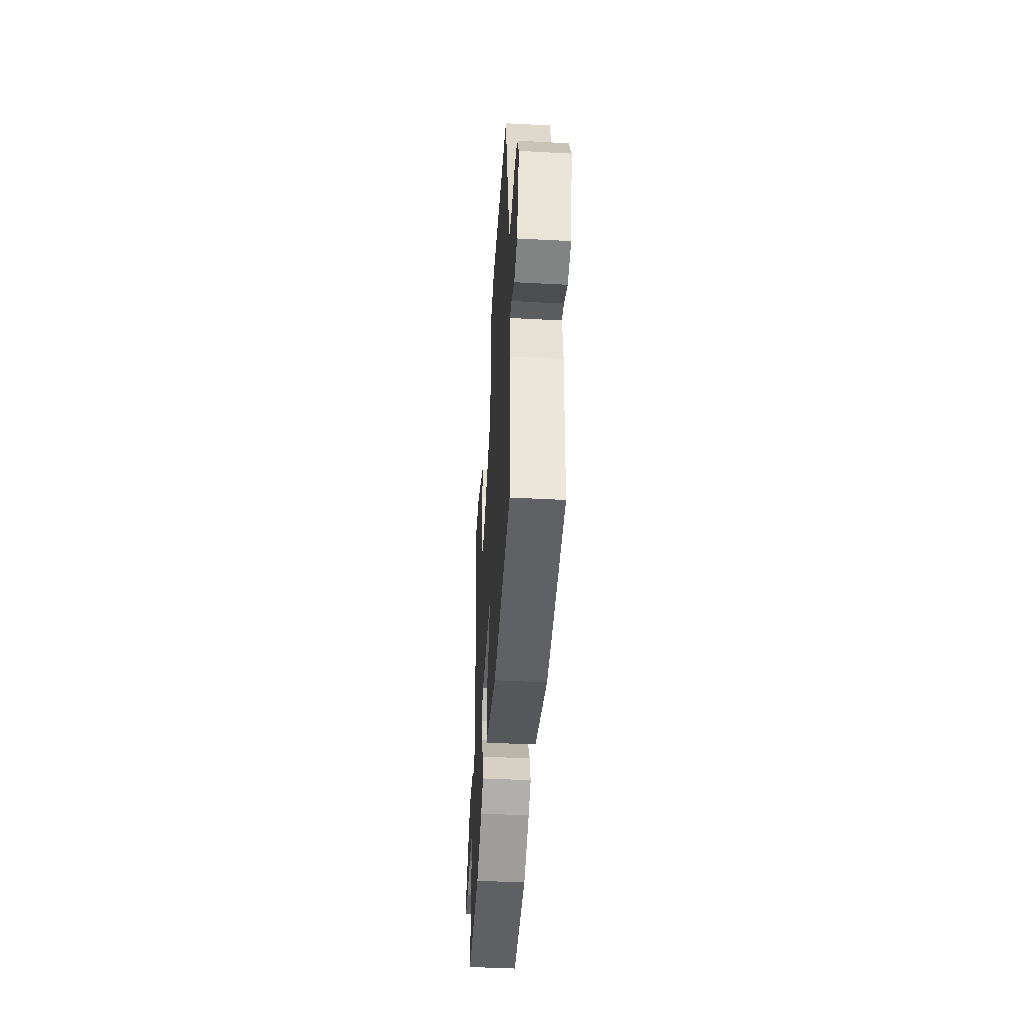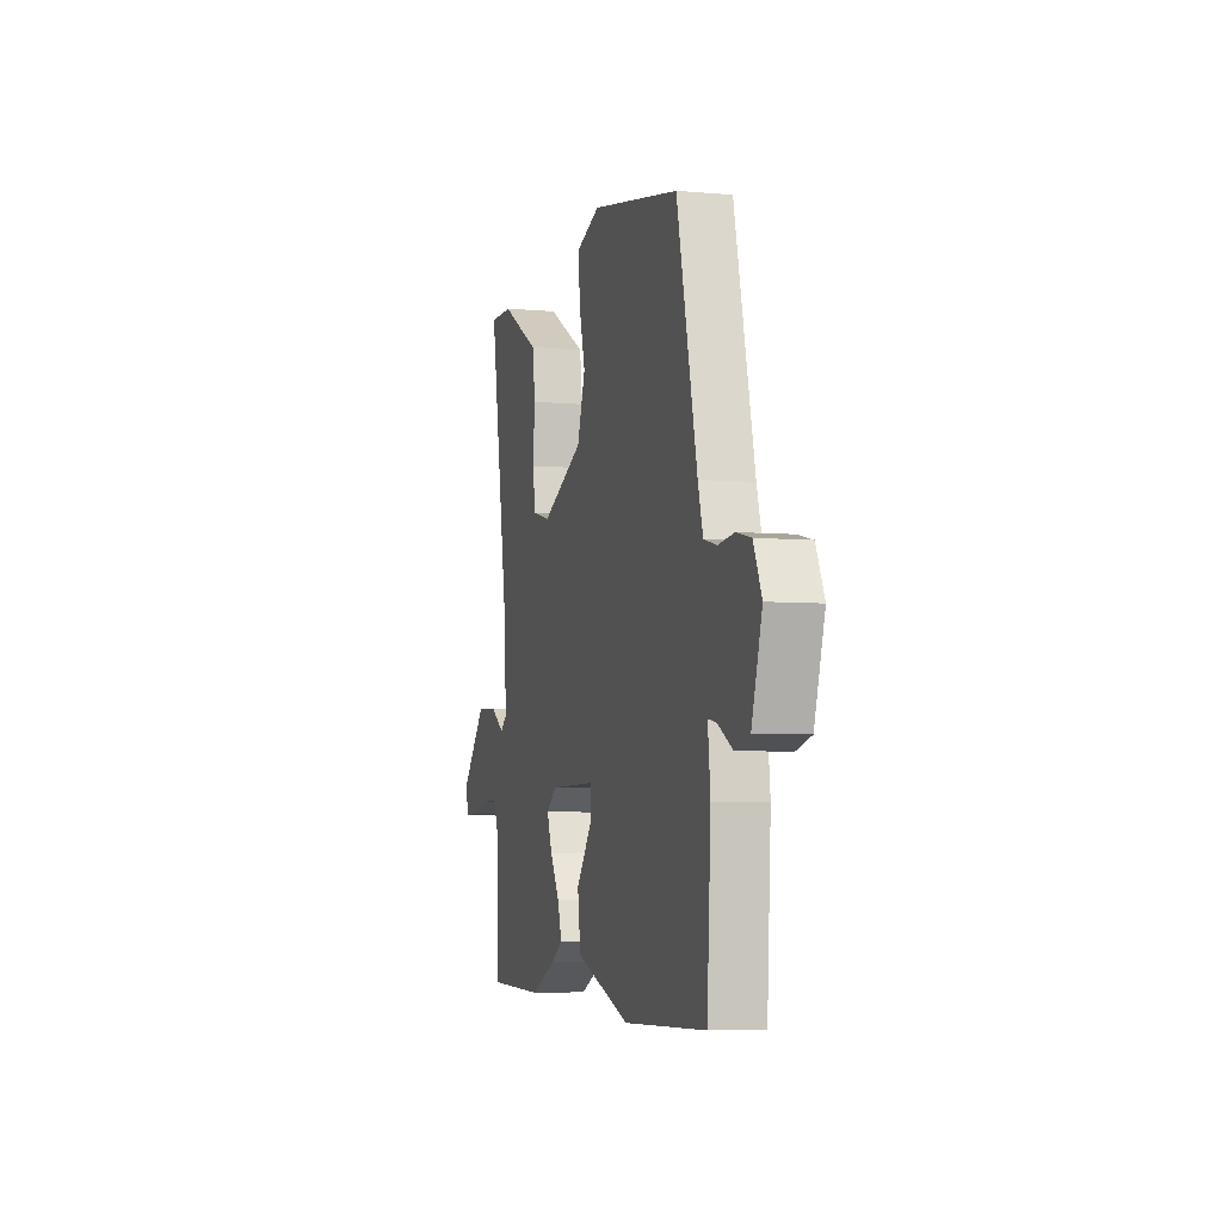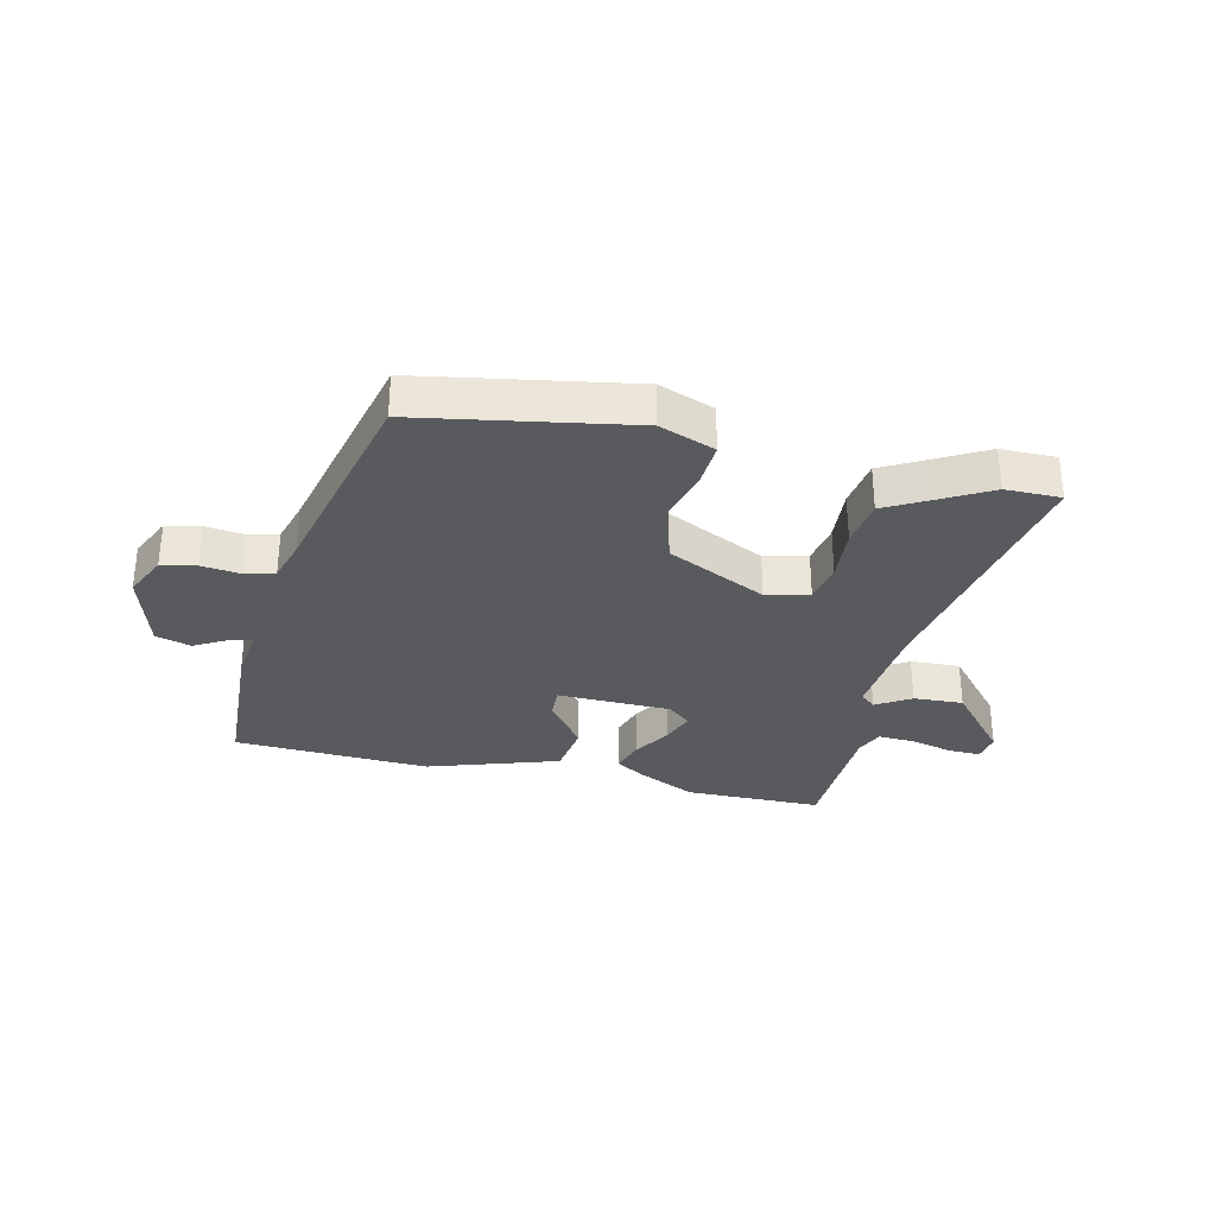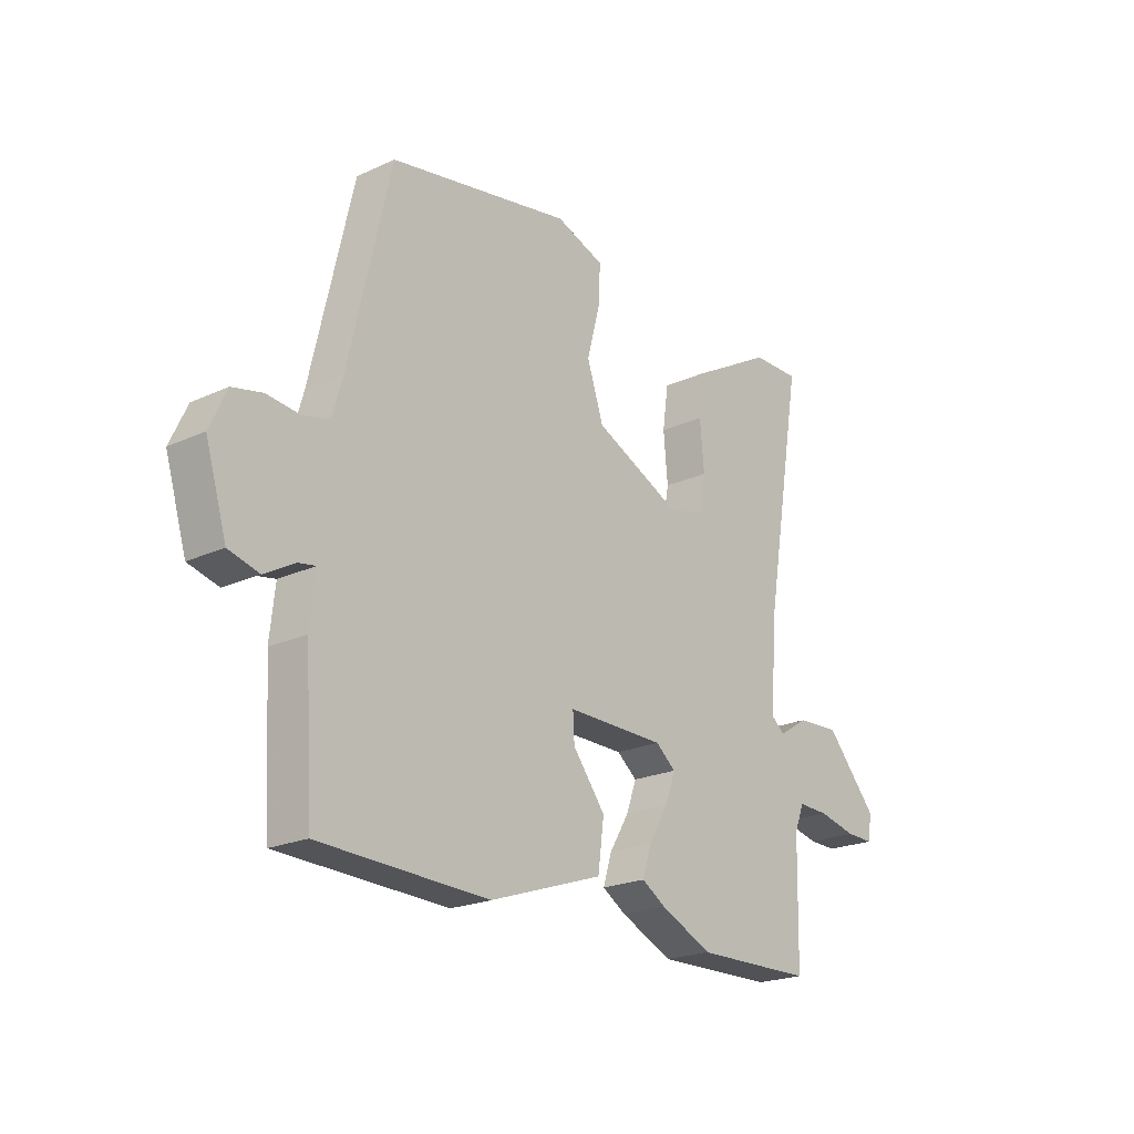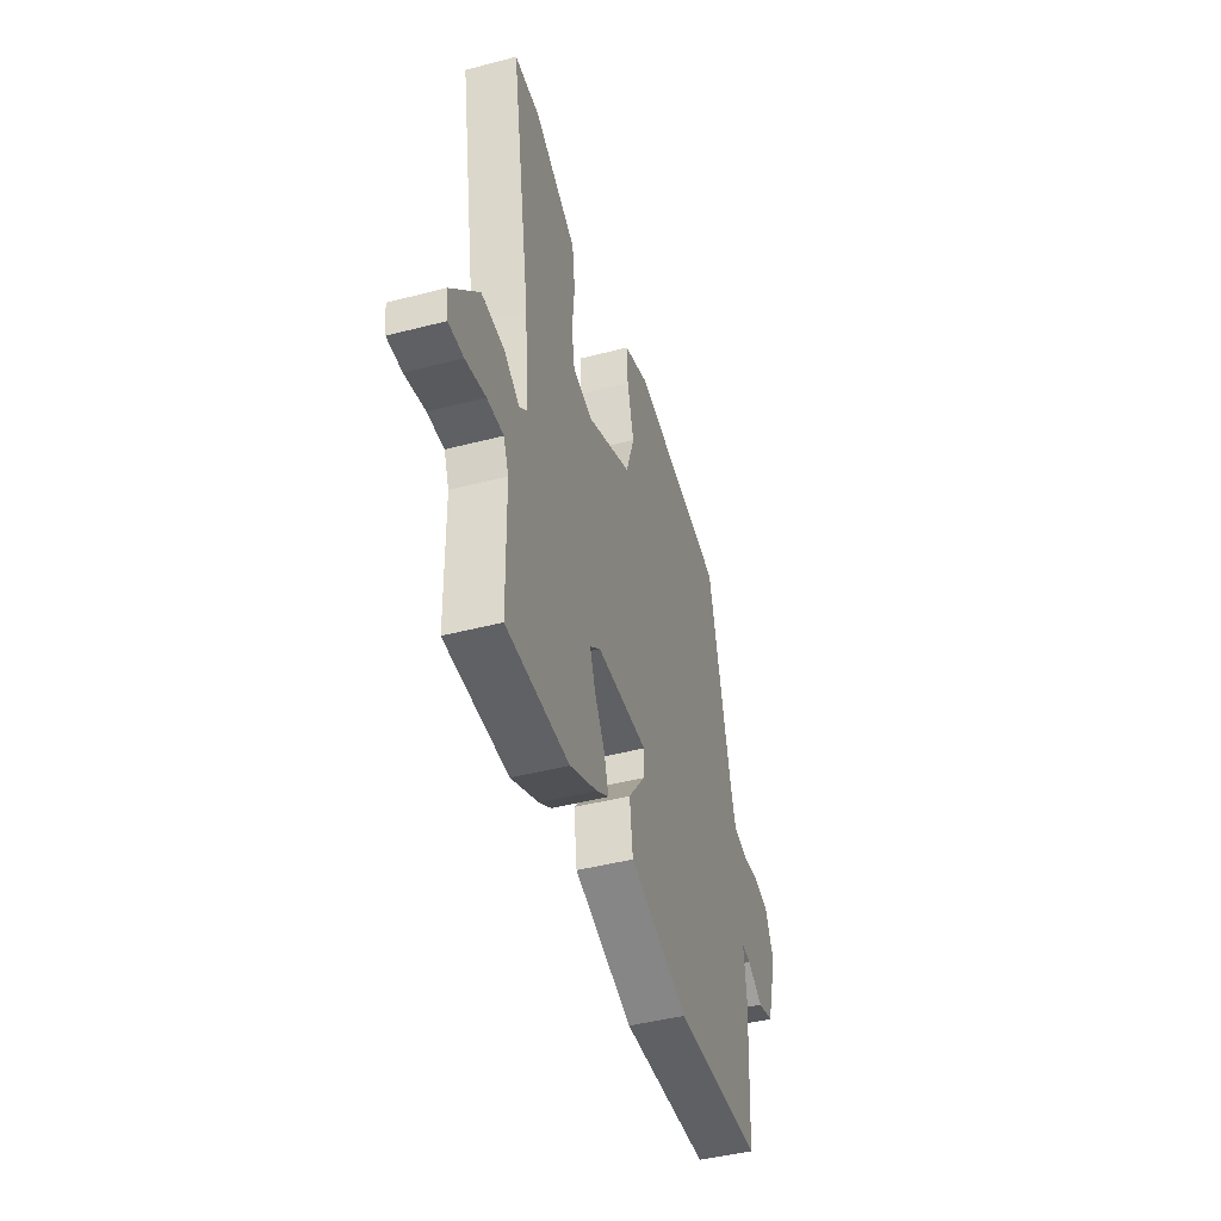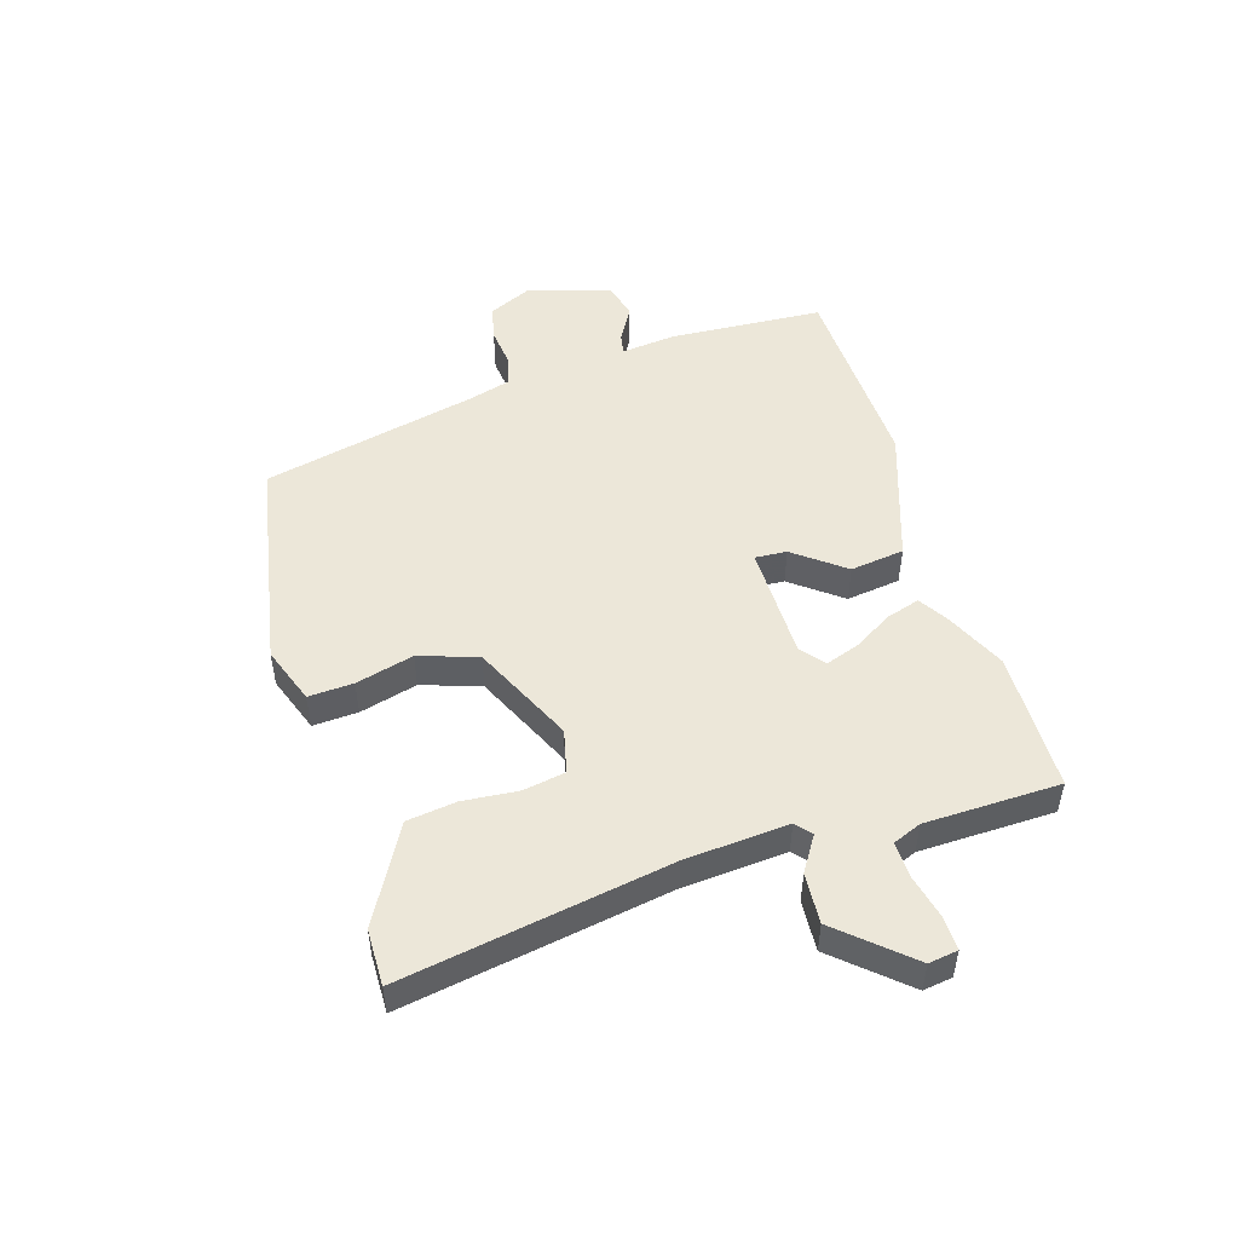
<metadata>
{"format":"obj","ext":"obj","renderer":"f3d","projection":"perspective","resolution":1024,"background":"white","views":[{"elev":-45.7,"azim":-93.5,"up":"+Z"},{"elev":-5.3,"azim":-105.5,"up":"+Z"},{"elev":-31.7,"azim":-13.6,"up":"+Y"},{"elev":-21.5,"azim":-50.8,"up":"+Z"},{"elev":-44.9,"azim":106.8,"up":"+Z"},{"elev":50.1,"azim":73.0,"up":"+Y"}]}
</metadata>
<code>
v 0.484 0.07 0.5
v 0.577 0.07 0.501
v 0.502 0.07 0.062
v 0.489 0.07 -0.107
v 0.515 0.07 -0.129
v 0.572 0.07 -0.093
v 0.655 0.07 -0.088
v 0.755 0.07 -0.202
v 0.748 0.07 -0.25
v 0.694 0.07 -0.249
v 0.621 0.07 -0.232
v 0.561 0.07 -0.23
v 0.542 0.07 -0.277
v 0.537 0.07 -0.499
v 0.306 0.07 -0.503
v 0.205 0.07 -0.456
v 0.159 0.07 -0.427
v 0.176 0.07 -0.372
v 0.214 0.07 -0.309
v 0.234 0.07 -0.253
v 0.195 0.07 -0.221
v 0.005 0.07 -0.219
v 0.008 0.07 -0.271
v 0.071 0.07 -0.353
v 0.059 0.07 -0.442
v -0.16 0.07 -0.516
v -0.488 0.07 -0.504
v -0.503 0.07 -0.253
v -0.493 0.07 -0.161
v -0.527 0.07 -0.167
v -0.585 0.07 -0.2
v -0.644 0.07 -0.184
v -0.685 0.07 -0.048
v -0.652 0.07 0.023
v -0.594 0.07 0.036
v -0.53 0.07 0.029
v -0.479 0.07 0.042
v -0.459 0.07 0.112
v -0.378 0.07 0.466
v -0.024 0.07 0.531
v 0.07 0.07 0.497
v 0.066 0.07 0.423
v 0.041 0.07 0.328
v 0.073 0.07 0.232
v 0.24 0.07 0.154
v 0.312 0.07 0.171
v 0.324 0.07 0.24
v 0.316 0.07 0.331
v 0.327 0.07 0.412
v 0.399 0.07 0.452
v 0.484 0 0.5
v 0.577 0 0.501
v 0.502 0 0.062
v 0.489 0 -0.107
v 0.515 0 -0.129
v 0.572 0 -0.093
v 0.655 0 -0.088
v 0.755 0 -0.202
v 0.748 0 -0.25
v 0.694 0 -0.249
v 0.621 0 -0.232
v 0.561 0 -0.23
v 0.542 0 -0.277
v 0.537 0 -0.499
v 0.306 0 -0.503
v 0.205 0 -0.456
v 0.159 0 -0.427
v 0.176 0 -0.372
v 0.214 0 -0.309
v 0.234 0 -0.253
v 0.195 0 -0.221
v 0.005 0 -0.219
v 0.008 0 -0.271
v 0.071 0 -0.353
v 0.059 0 -0.442
v -0.16 0 -0.516
v -0.488 0 -0.504
v -0.503 0 -0.253
v -0.493 0 -0.161
v -0.527 0 -0.167
v -0.585 0 -0.2
v -0.644 0 -0.184
v -0.685 0 -0.048
v -0.652 0 0.023
v -0.594 0 0.036
v -0.53 0 0.029
v -0.479 0 0.042
v -0.459 0 0.112
v -0.378 0 0.466
v -0.024 0 0.531
v 0.07 0 0.497
v 0.066 0 0.423
v 0.041 0 0.328
v 0.073 0 0.232
v 0.24 0 0.154
v 0.312 0 0.171
v 0.324 0 0.24
v 0.316 0 0.331
v 0.327 0 0.412
v 0.399 0 0.452
f 47 48 49 50
f 46 47 50 1
f 40 41 42 43
f 38 39 40 43
f 37 38 43 44
f 33 34 35 36
f 33 36 37
f 30 31 32 33
f 29 30 33 37
f 26 27 28 29
f 23 24 25 26
f 22 23 26 29
f 21 22 29 37
f 16 17 18 19
f 16 19 20
f 13 14 15 16
f 12 13 16 20
f 8 9 10 11
f 8 11 12
f 5 6 7 8
f 5 8 12 20
f 46 1 2 3
f 45 46 3 4
f 21 37 44 45
f 4 5 20 21
f 4 21 45
f 100 99 98 97
f 51 100 97 96
f 93 92 91 90
f 93 90 89 88
f 94 93 88 87
f 86 85 84 83
f 87 86 83
f 83 82 81 80
f 87 83 80 79
f 79 78 77 76
f 76 75 74 73
f 79 76 73 72
f 87 79 72 71
f 69 68 67 66
f 70 69 66
f 66 65 64 63
f 70 66 63 62
f 61 60 59 58
f 62 61 58
f 58 57 56 55
f 70 62 58 55
f 53 52 51 96
f 54 53 96 95
f 95 94 87 71
f 71 70 55 54
f 95 71 54
f 1 51 52 2
f 2 52 53 3
f 3 53 54 4
f 4 54 55 5
f 5 55 56 6
f 6 56 57 7
f 7 57 58 8
f 8 58 59 9
f 9 59 60 10
f 10 60 61 11
f 11 61 62 12
f 12 62 63 13
f 13 63 64 14
f 14 64 65 15
f 15 65 66 16
f 16 66 67 17
f 17 67 68 18
f 18 68 69 19
f 19 69 70 20
f 20 70 71 21
f 21 71 72 22
f 22 72 73 23
f 23 73 74 24
f 24 74 75 25
f 25 75 76 26
f 26 76 77 27
f 27 77 78 28
f 28 78 79 29
f 29 79 80 30
f 30 80 81 31
f 31 81 82 32
f 32 82 83 33
f 33 83 84 34
f 34 84 85 35
f 35 85 86 36
f 36 86 87 37
f 37 87 88 38
f 38 88 89 39
f 39 89 90 40
f 40 90 91 41
f 41 91 92 42
f 42 92 93 43
f 43 93 94 44
f 44 94 95 45
f 45 95 96 46
f 46 96 97 47
f 47 97 98 48
f 48 98 99 49
f 49 99 100 50
f 50 100 51 1

</code>
